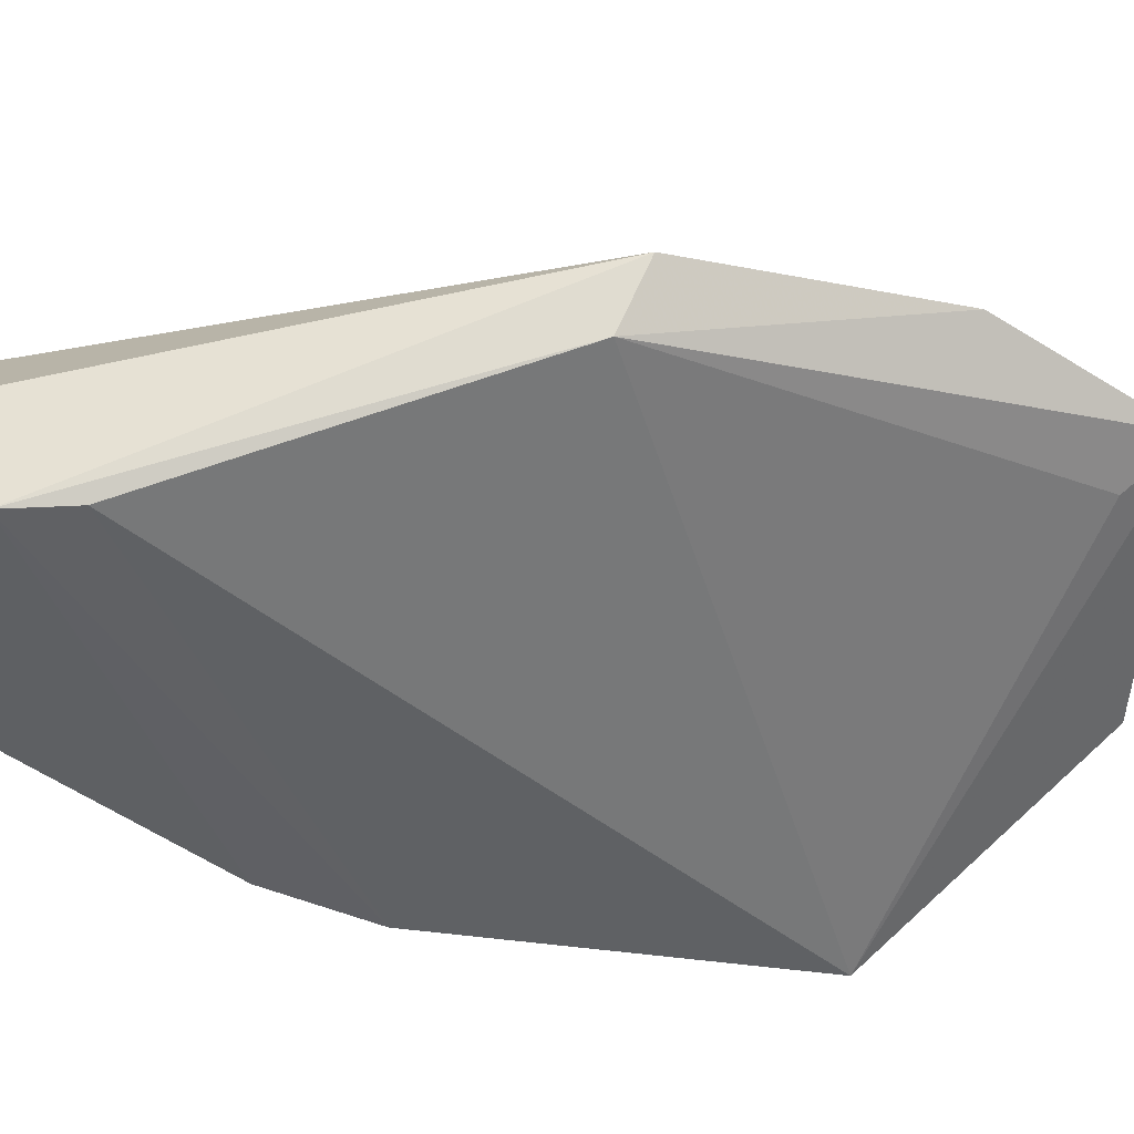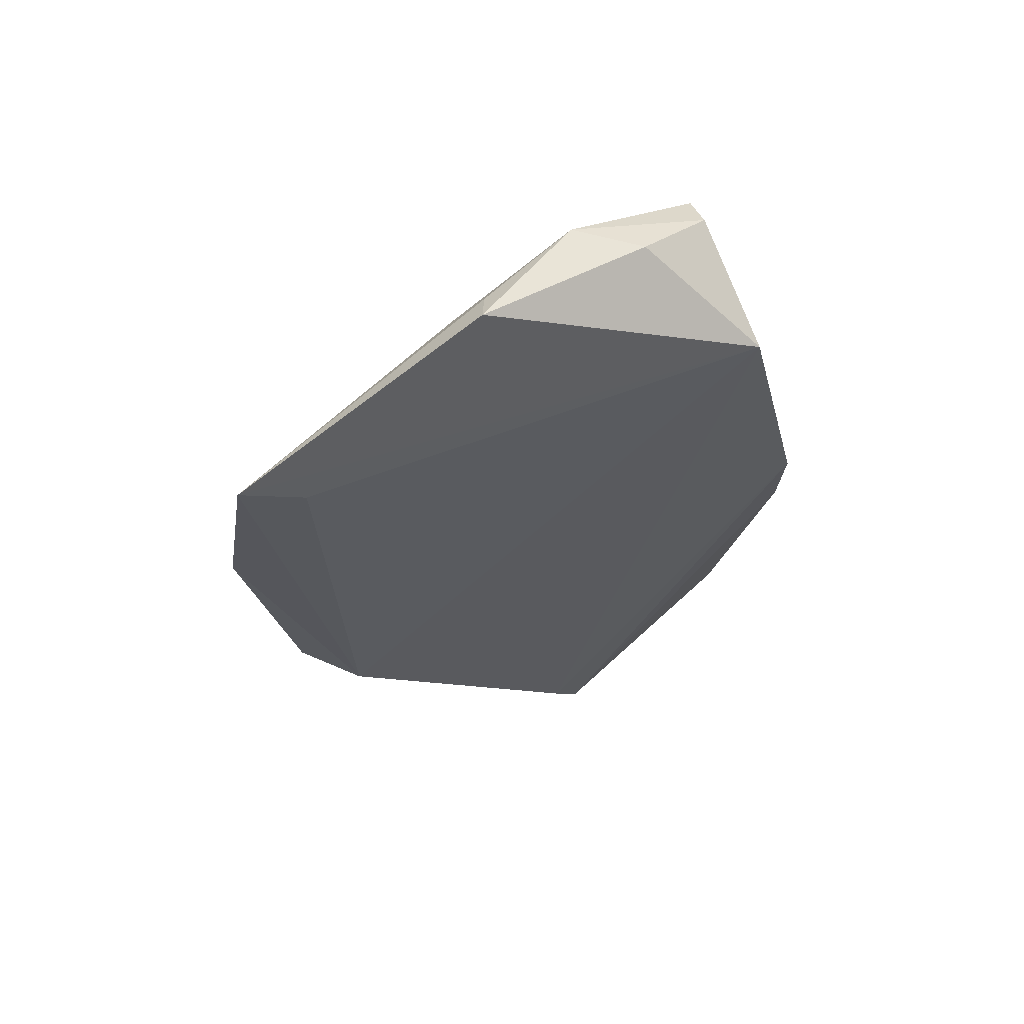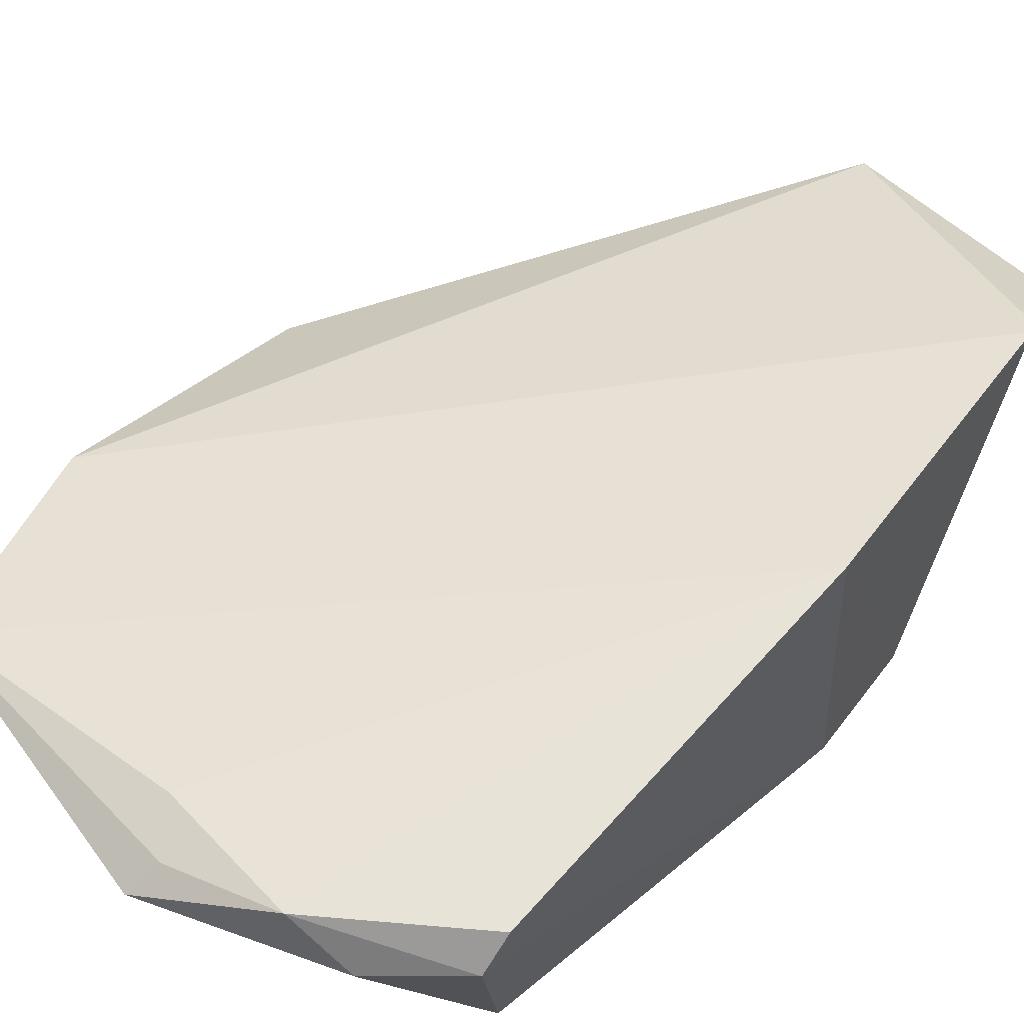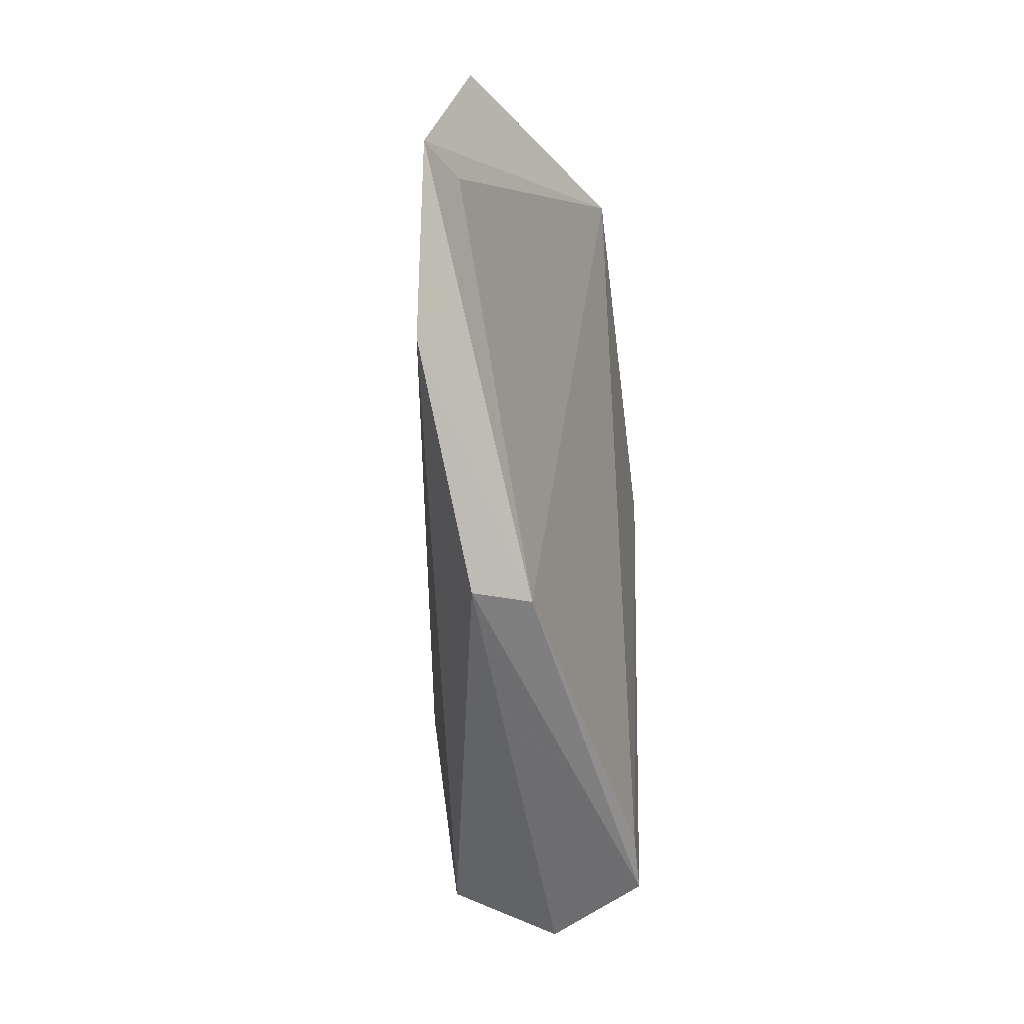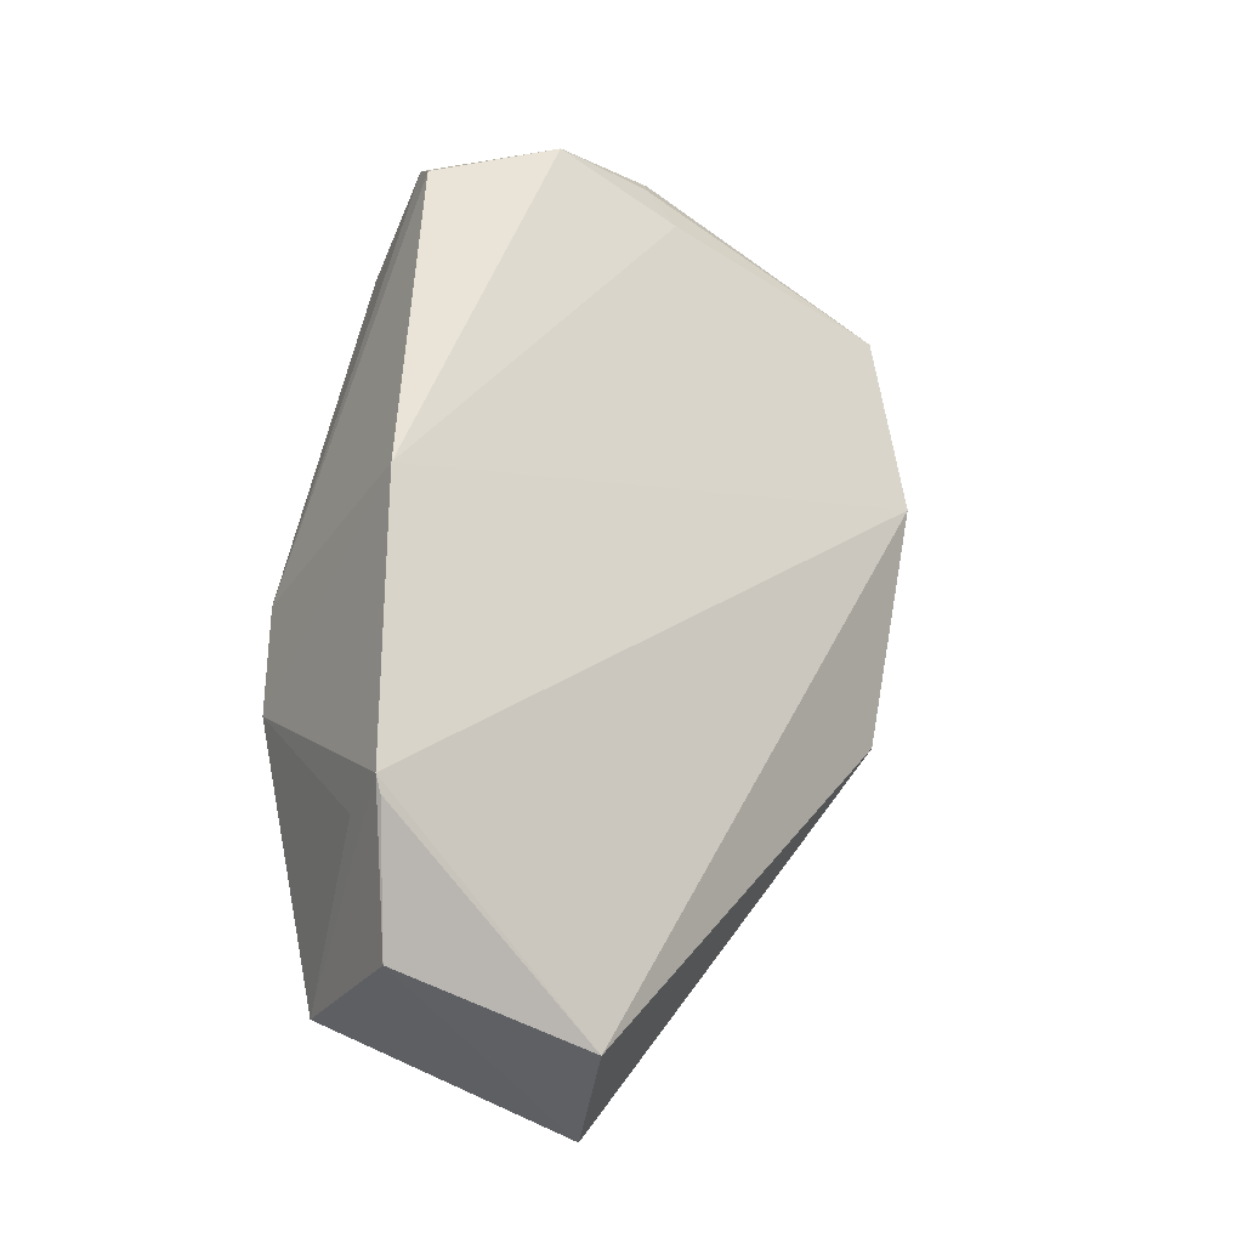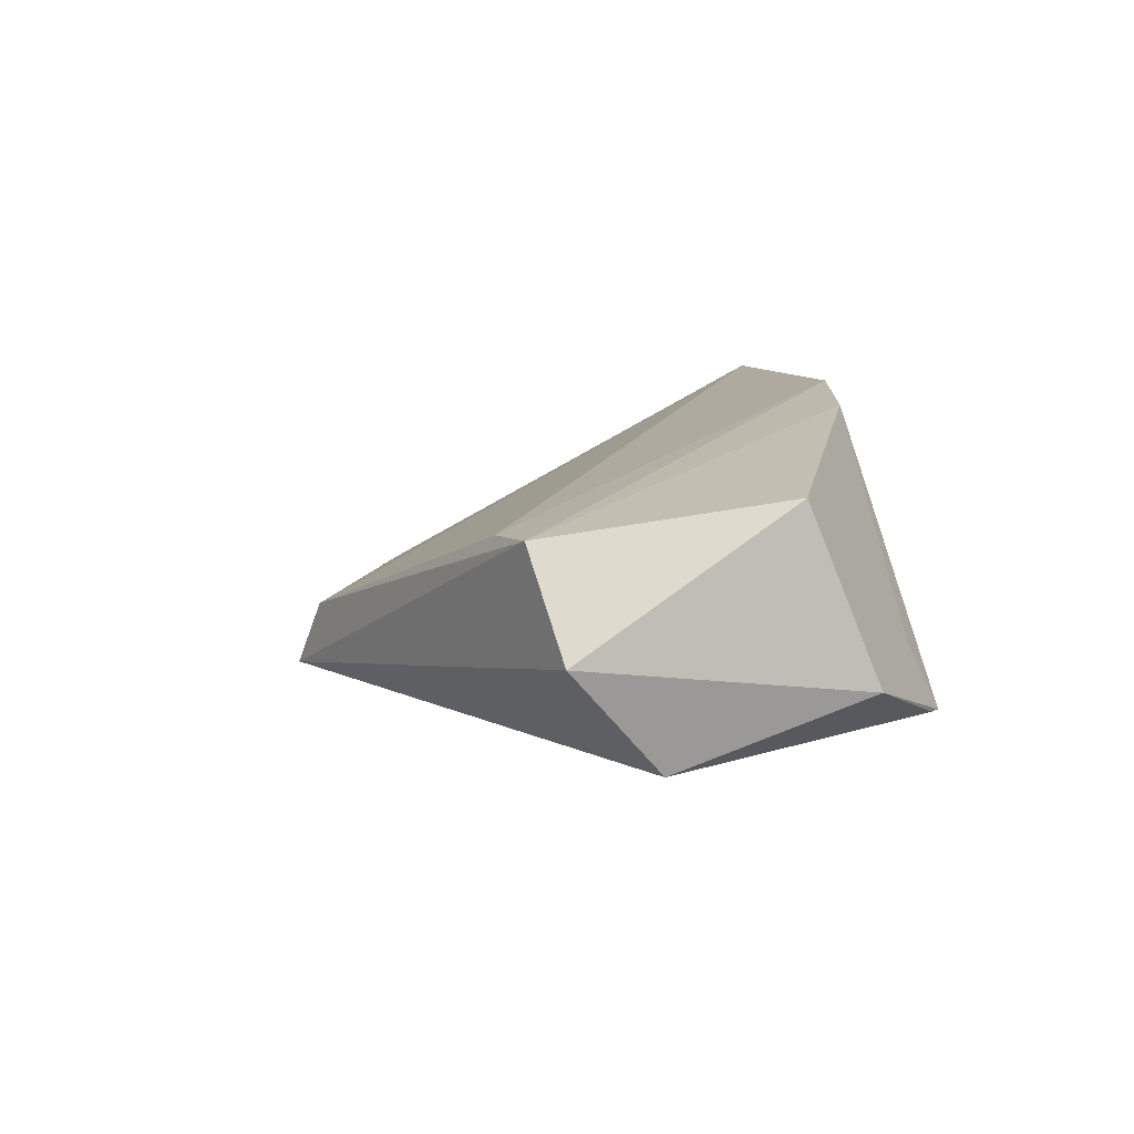
<metadata>
{"format":"obj","ext":"obj","renderer":"f3d","projection":"perspective","resolution":1024,"background":"white","views":[{"elev":-50.9,"azim":-114.3,"up":"+Y"},{"elev":73.0,"azim":-31.9,"up":"+Z"},{"elev":50.2,"azim":34.8,"up":"+Y"},{"elev":4.3,"azim":-81.8,"up":"+Z"},{"elev":-29.9,"azim":149.7,"up":"+Z"},{"elev":-74.4,"azim":16.9,"up":"+Z"}]}
</metadata>
<code>
v 0.02627 0.03531 0.09739
v 0.04278 0.02674 0.08825
v 0.04764 0.04221 0.04299
v 0.02743 0.0288 0.02962
v 0.009846 0.02828 0.05844
v 0.04316 0.02473 0.03557
v 0.04431 0.03772 0.08931
v 0.007628 0.0355 0.0904
v 0.0308 0.03732 0.03167
v 0.0474 0.02424 0.06241
v 0.02701 0.02203 0.03388
v 0.03842 0.03486 0.09436
v 0.01152 0.03372 0.08813
v 0.03479 0.03821 0.09499
v 0.006956 0.03211 0.05933
v 0.04427 0.03701 0.03444
v 0.005292 0.03561 0.07689
v 0.04747 0.02436 0.05452
v 0.04384 0.03554 0.09108
v 0.04756 0.04179 0.06324
v 0.02502 0.02224 0.03809
v 0.02731 0.03683 0.09558
v 0.04714 0.04187 0.042
v 0.04692 0.03743 0.04266
v 0.02541 0.03774 0.09247
f 8 2 1
f 11 4 6
f 12 1 2
f 13 8 5
f 13 5 2
f 13 2 8
f 14 1 12
f 15 9 4
f 15 11 5
f 15 4 11
f 16 6 4
f 16 4 9
f 16 3 6
f 17 3 9
f 17 9 15
f 17 15 5
f 17 5 8
f 18 11 6
f 18 10 11
f 19 10 7
f 19 2 10
f 19 12 2
f 19 14 12
f 19 7 14
f 20 7 10
f 20 14 7
f 20 17 8
f 20 3 17
f 20 18 3
f 20 10 18
f 21 11 10
f 21 10 2
f 21 2 5
f 21 5 11
f 22 8 1
f 22 1 14
f 23 16 9
f 23 9 3
f 23 3 16
f 24 18 6
f 24 6 3
f 24 3 18
f 25 20 8
f 25 14 20
f 25 22 14
f 25 8 22

</code>
